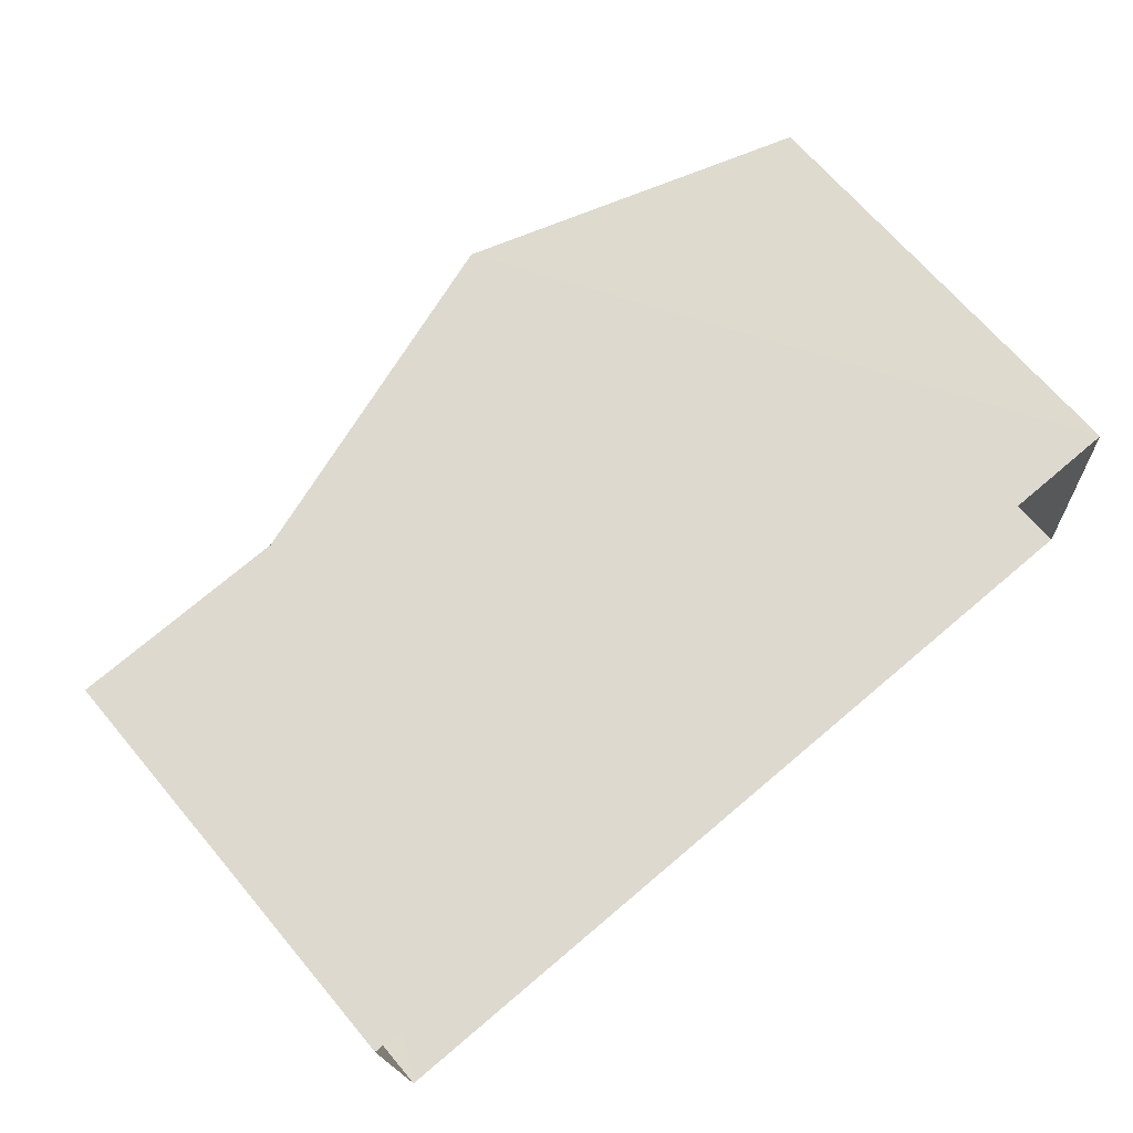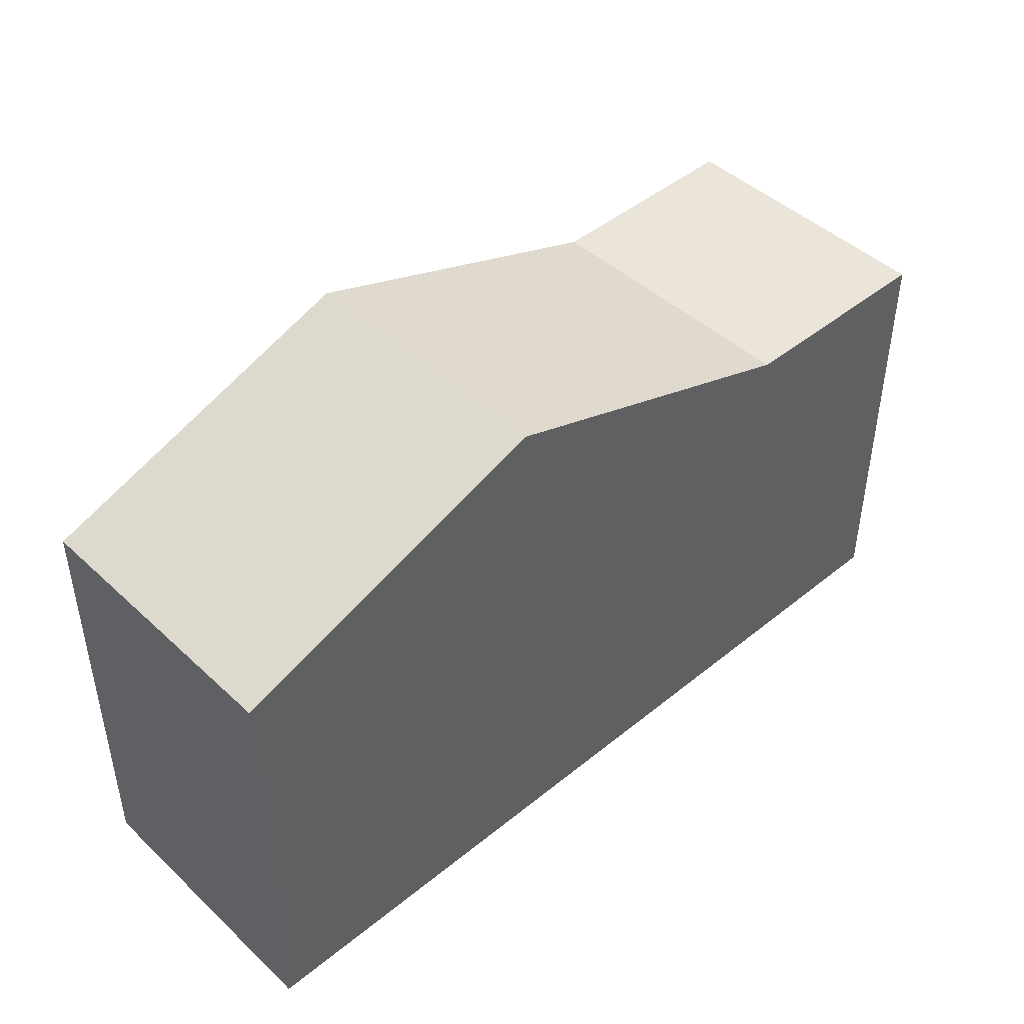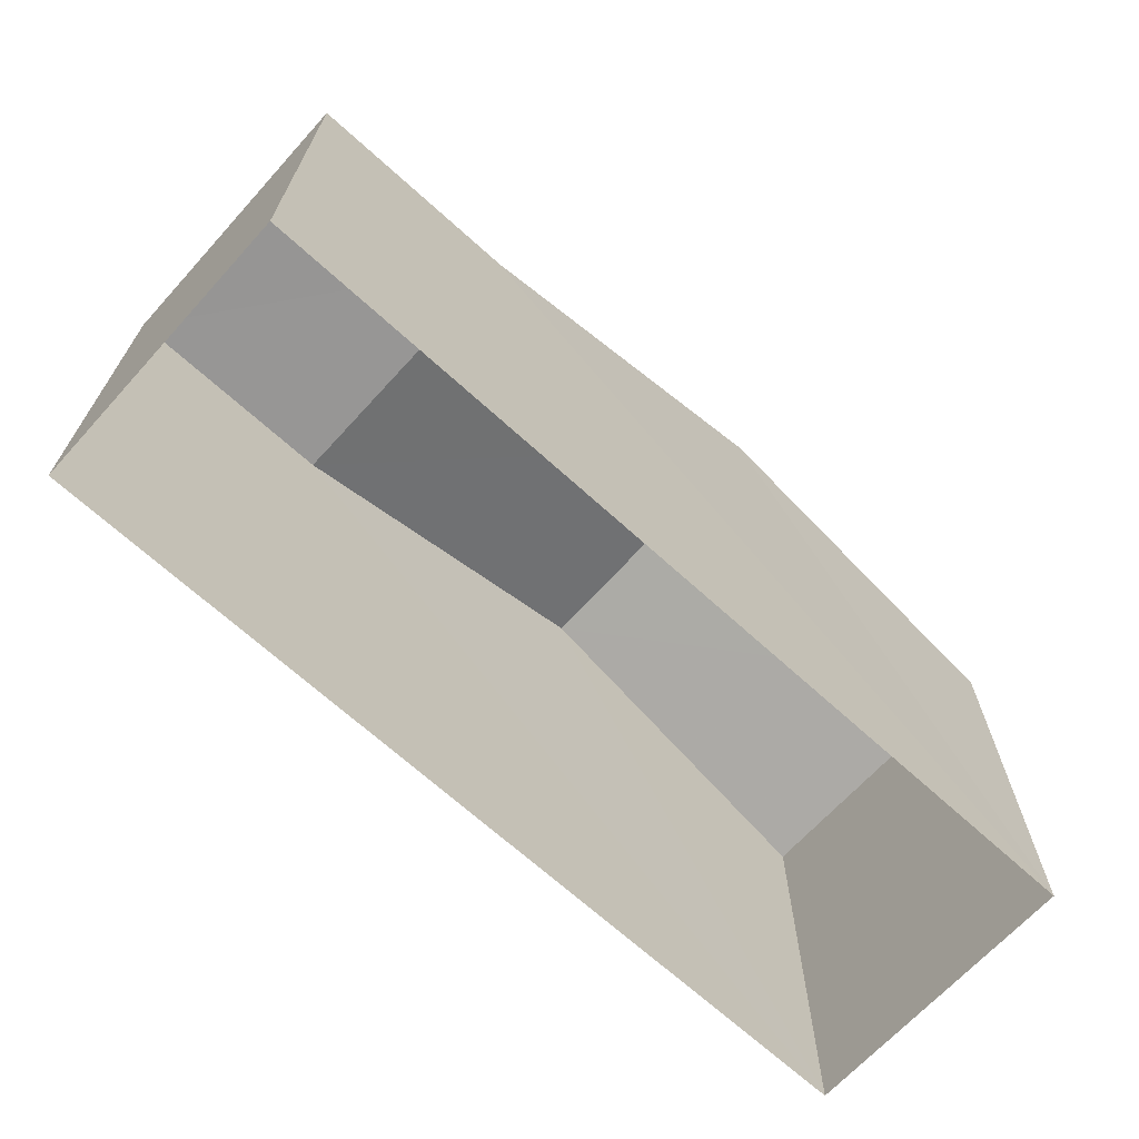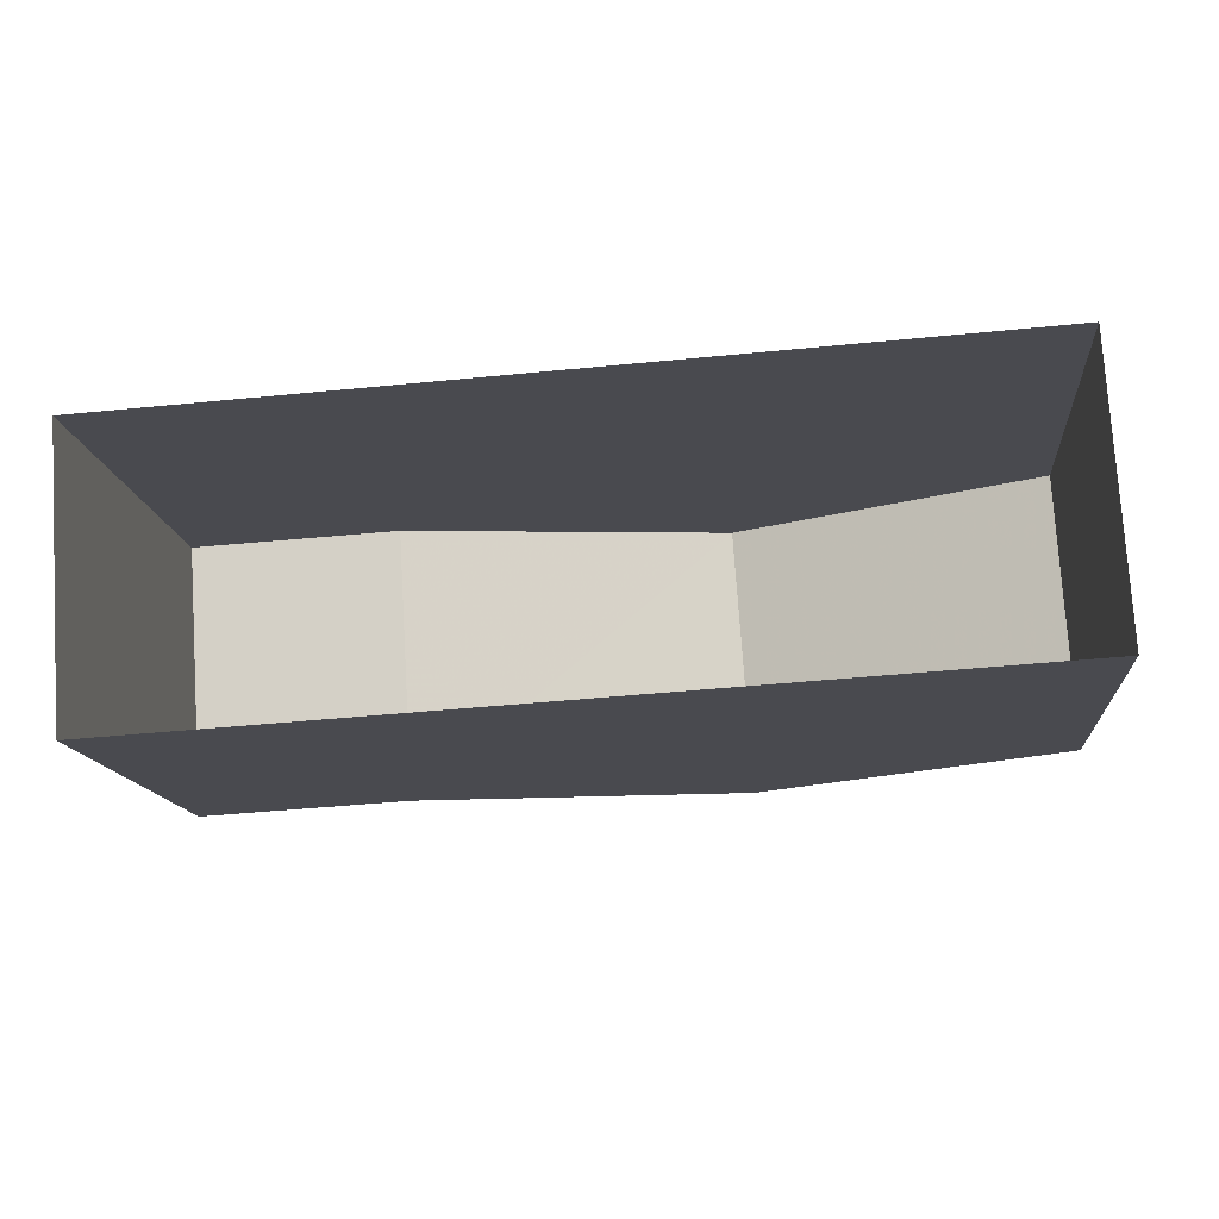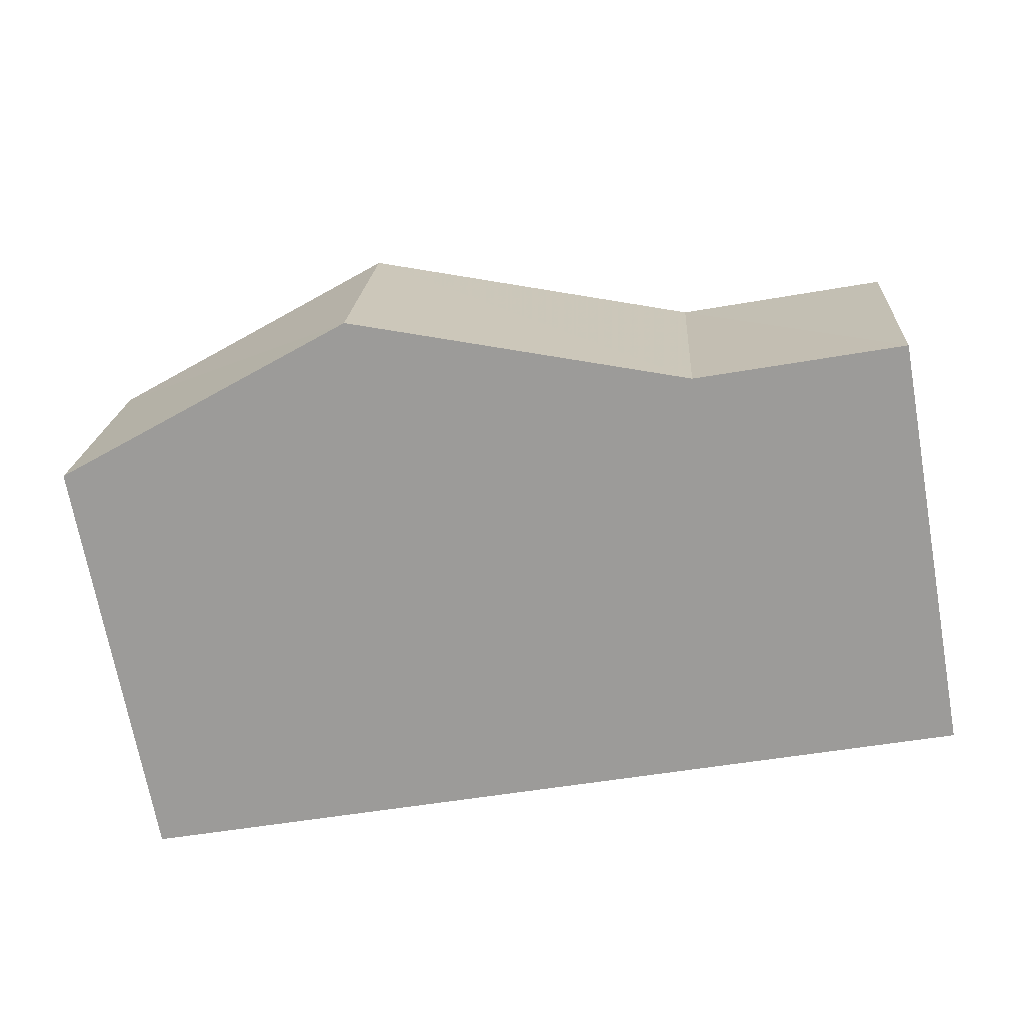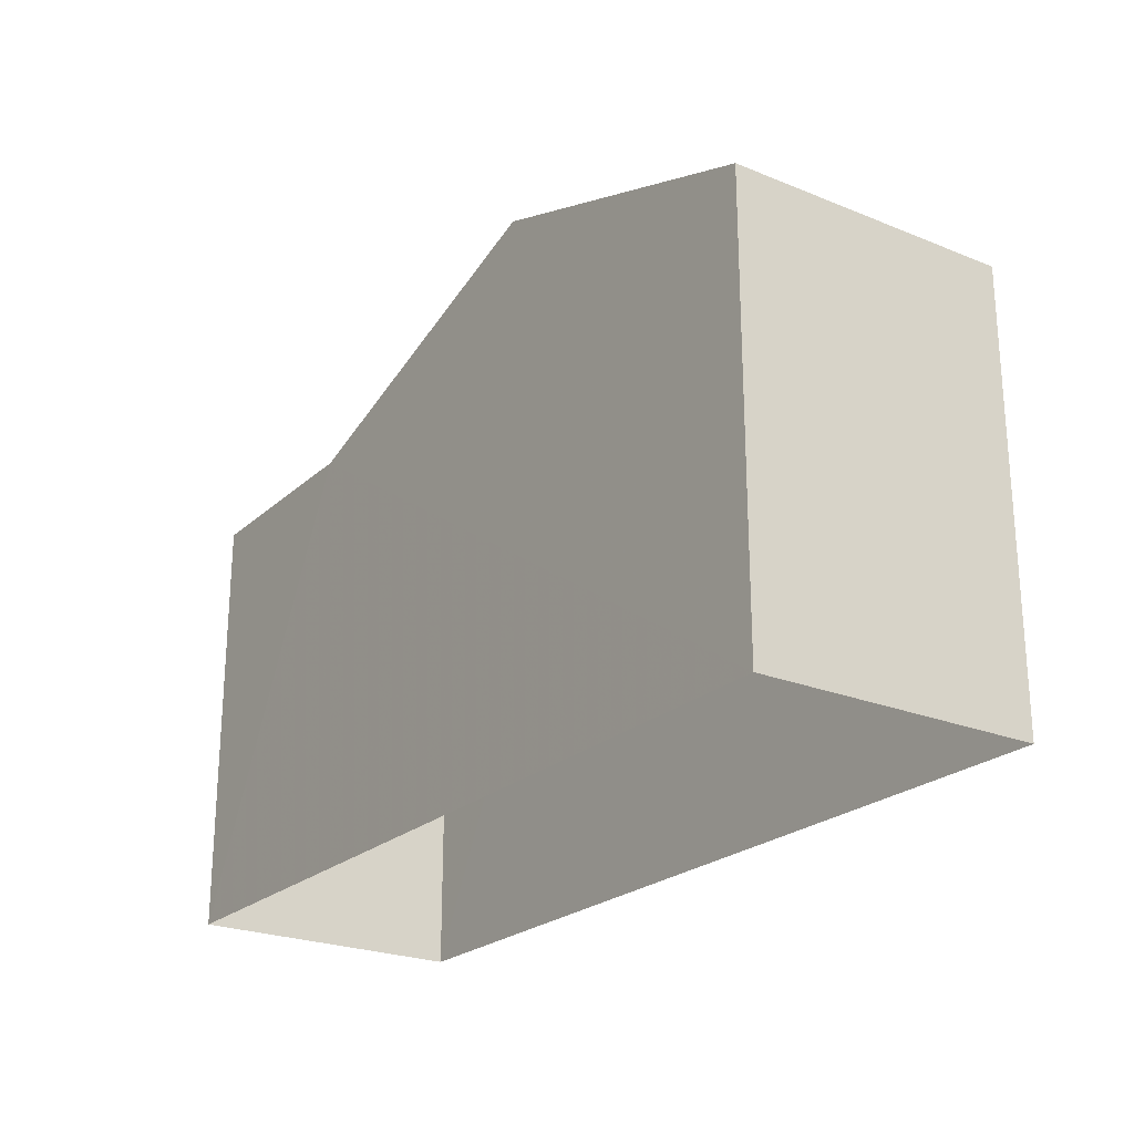
<metadata>
{"format":"obj","ext":"obj","renderer":"f3d","projection":"perspective","resolution":1024,"background":"white","views":[{"elev":68.4,"azim":140.0,"up":"+Y"},{"elev":44.9,"azim":-46.7,"up":"+Z"},{"elev":-67.6,"azim":134.1,"up":"+Z"},{"elev":-13.5,"azim":-174.4,"up":"+Y"},{"elev":-70.8,"azim":10.1,"up":"+Y"},{"elev":-23.5,"azim":-128.2,"up":"+Z"}]}
</metadata>
<code>
v -3.718e+05 -1.04e+05 31.59
v -3.718e+05 -1.04e+05 31.59
v -3.718e+05 -1.04e+05 31.59
v -3.718e+05 -1.04e+05 31.59
v -3.718e+05 -1.04e+05 39.2
v -3.718e+05 -1.04e+05 37.62
v -3.718e+05 -1.04e+05 37.62
v -3.718e+05 -1.04e+05 39.2
v -3.718e+05 -1.04e+05 37.62
v -3.718e+05 -1.04e+05 37.62
v -3.718e+05 -1.04e+05 37.62
v -3.718e+05 -1.04e+05 37.62
f 1 2 3
f 4 1 3
f 5 6 7
f 5 8 6
f 9 10 8
f 5 9 8
f 10 11 12
f 10 9 11
f 11 9 1
f 1 9 2
f 2 5 7
f 2 9 5
f 6 8 3
f 3 10 4
f 10 12 4
f 8 10 3
f 6 3 2
f 7 6 2
f 12 1 4
f 12 11 1

</code>
